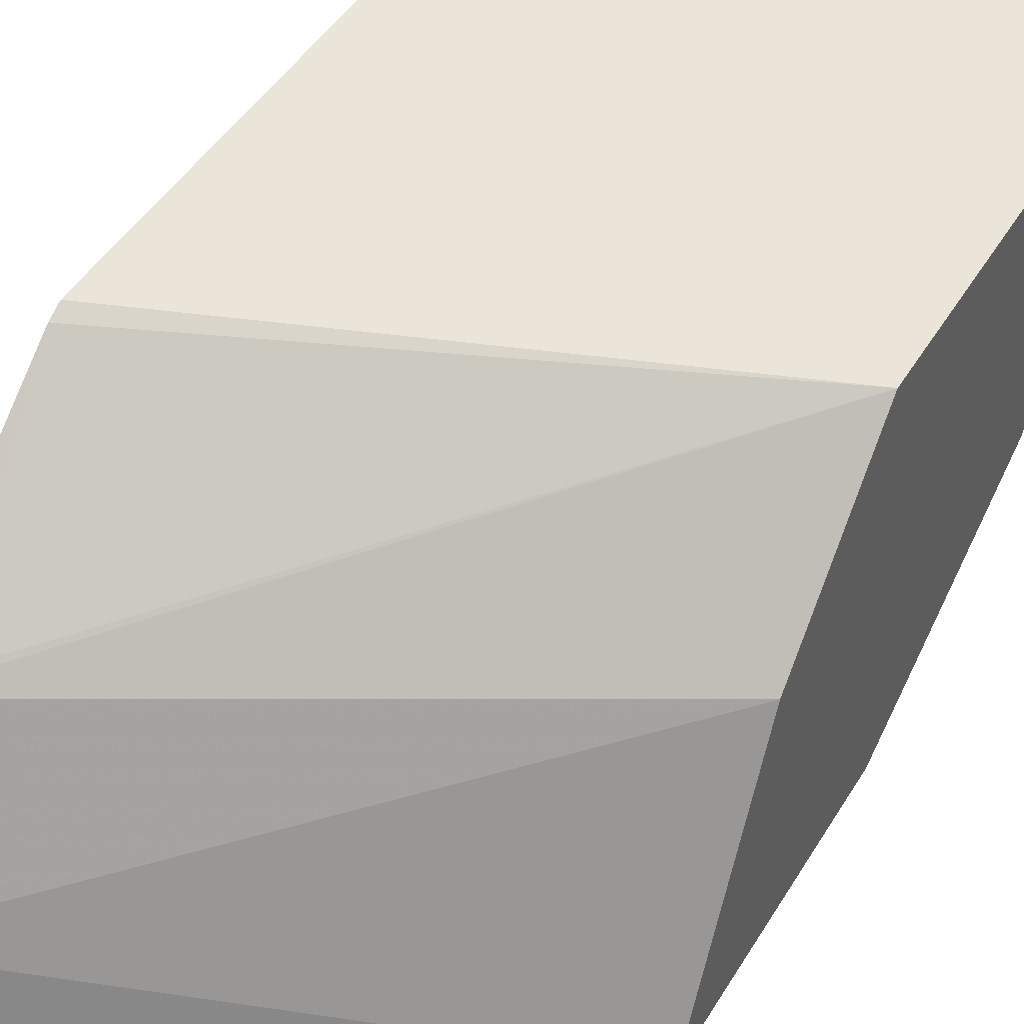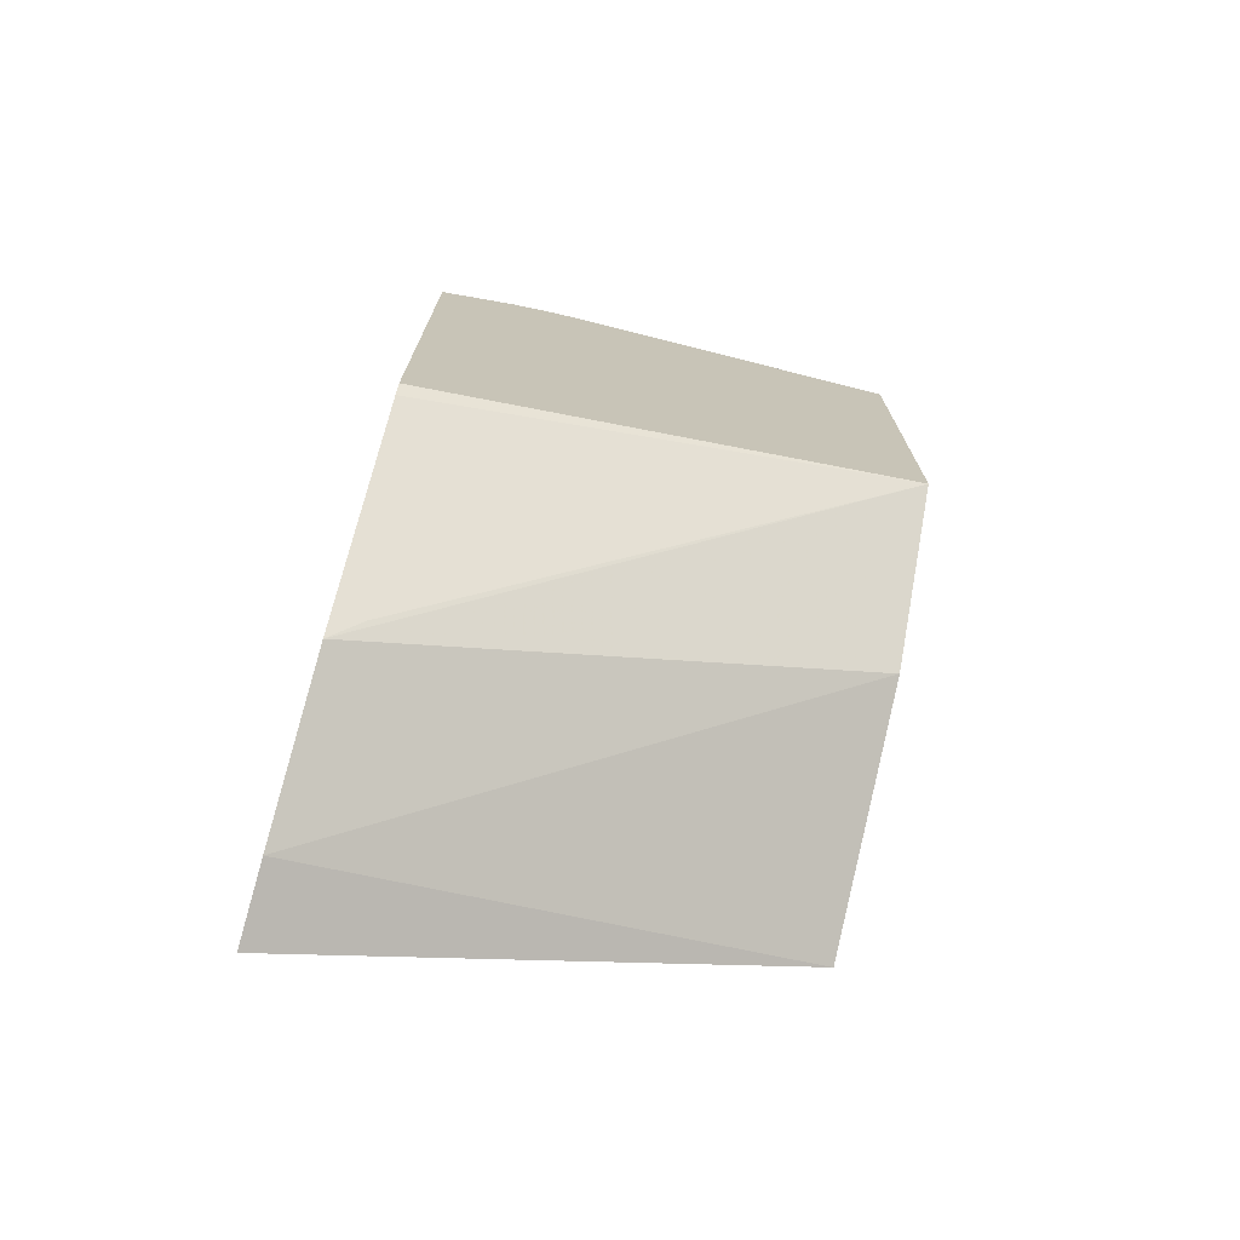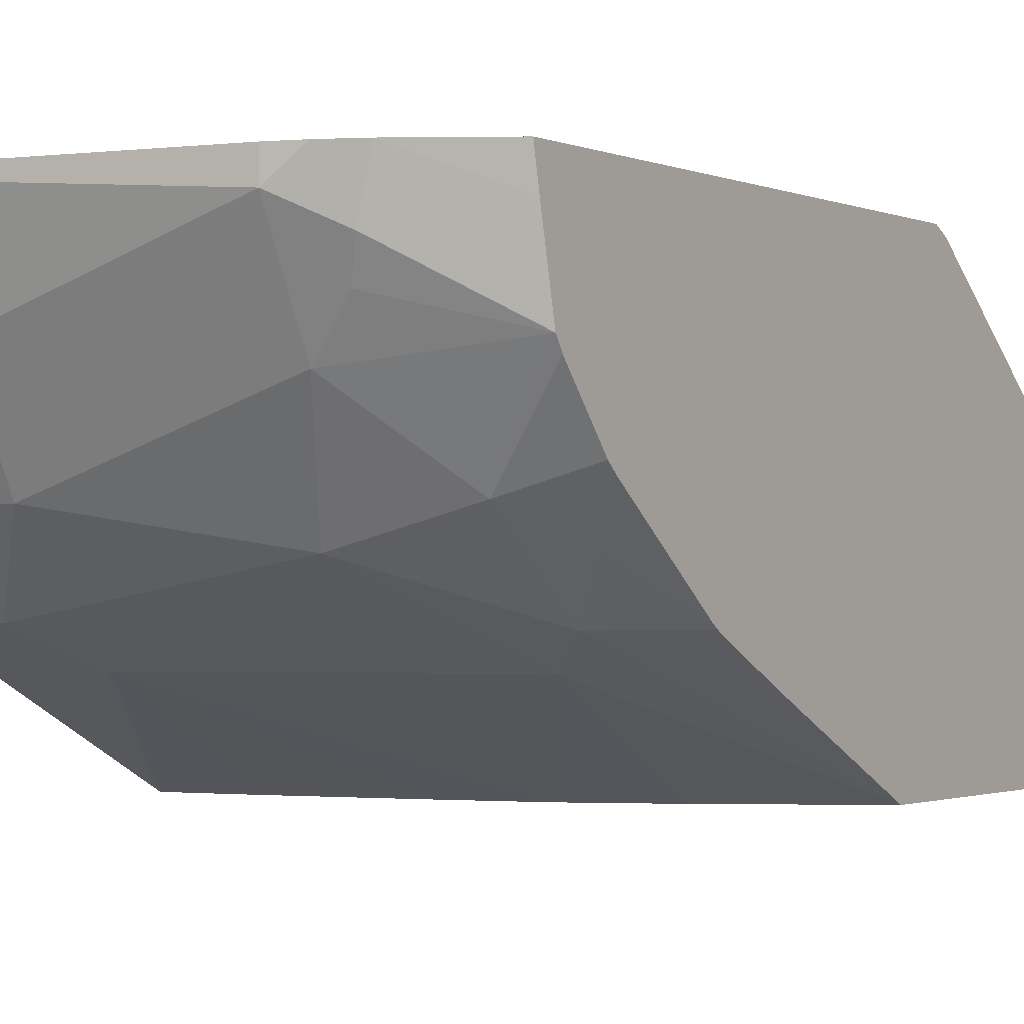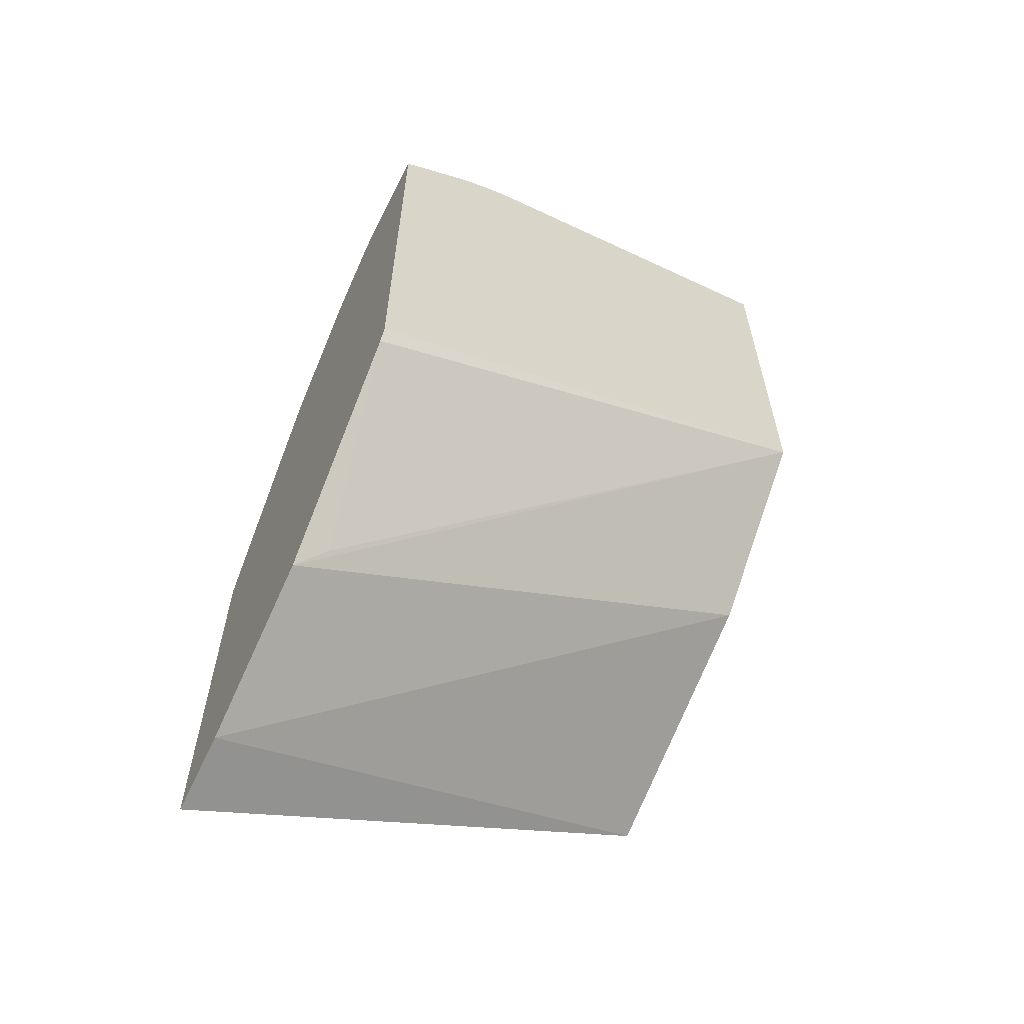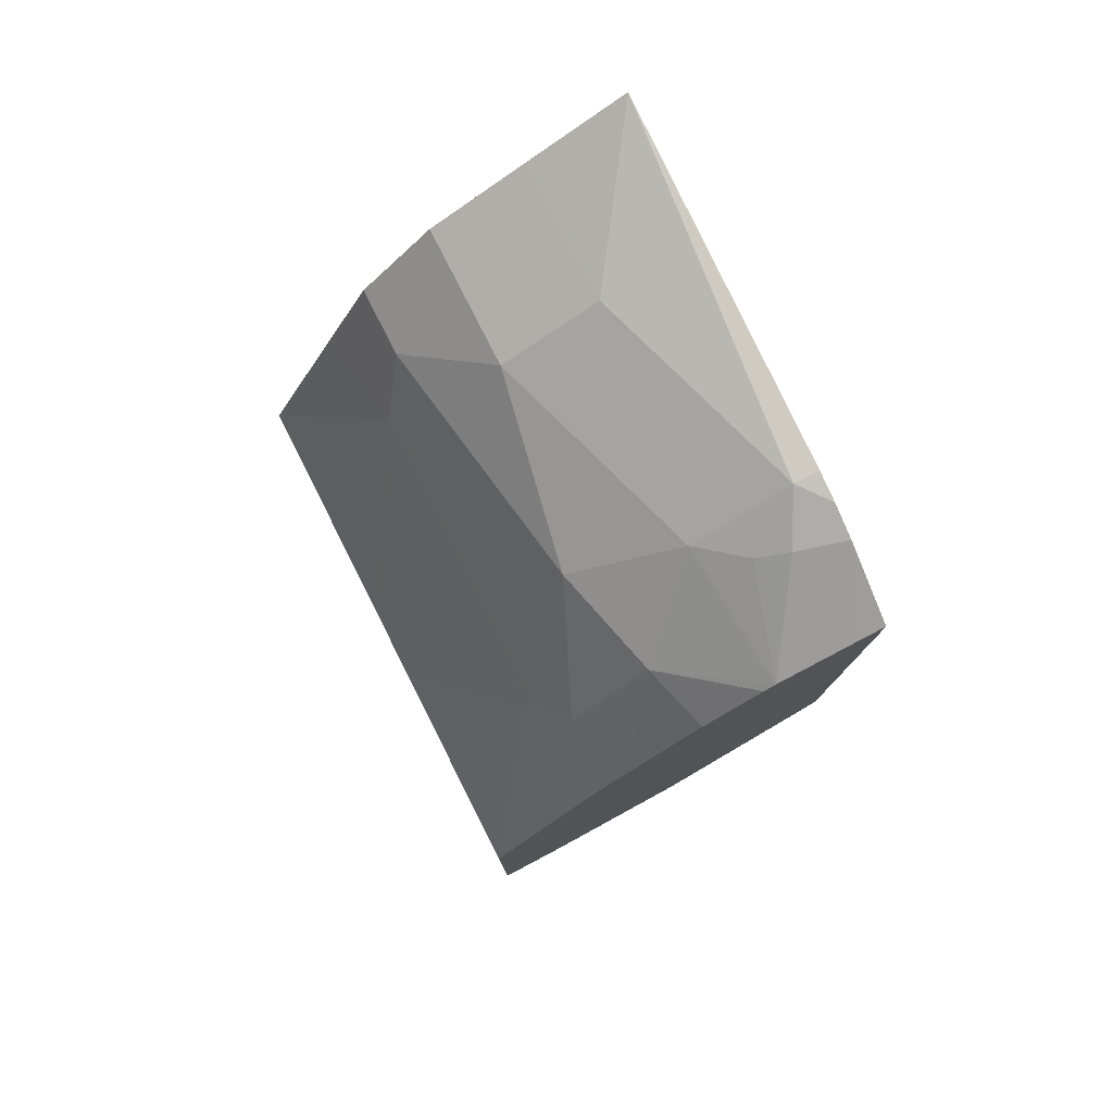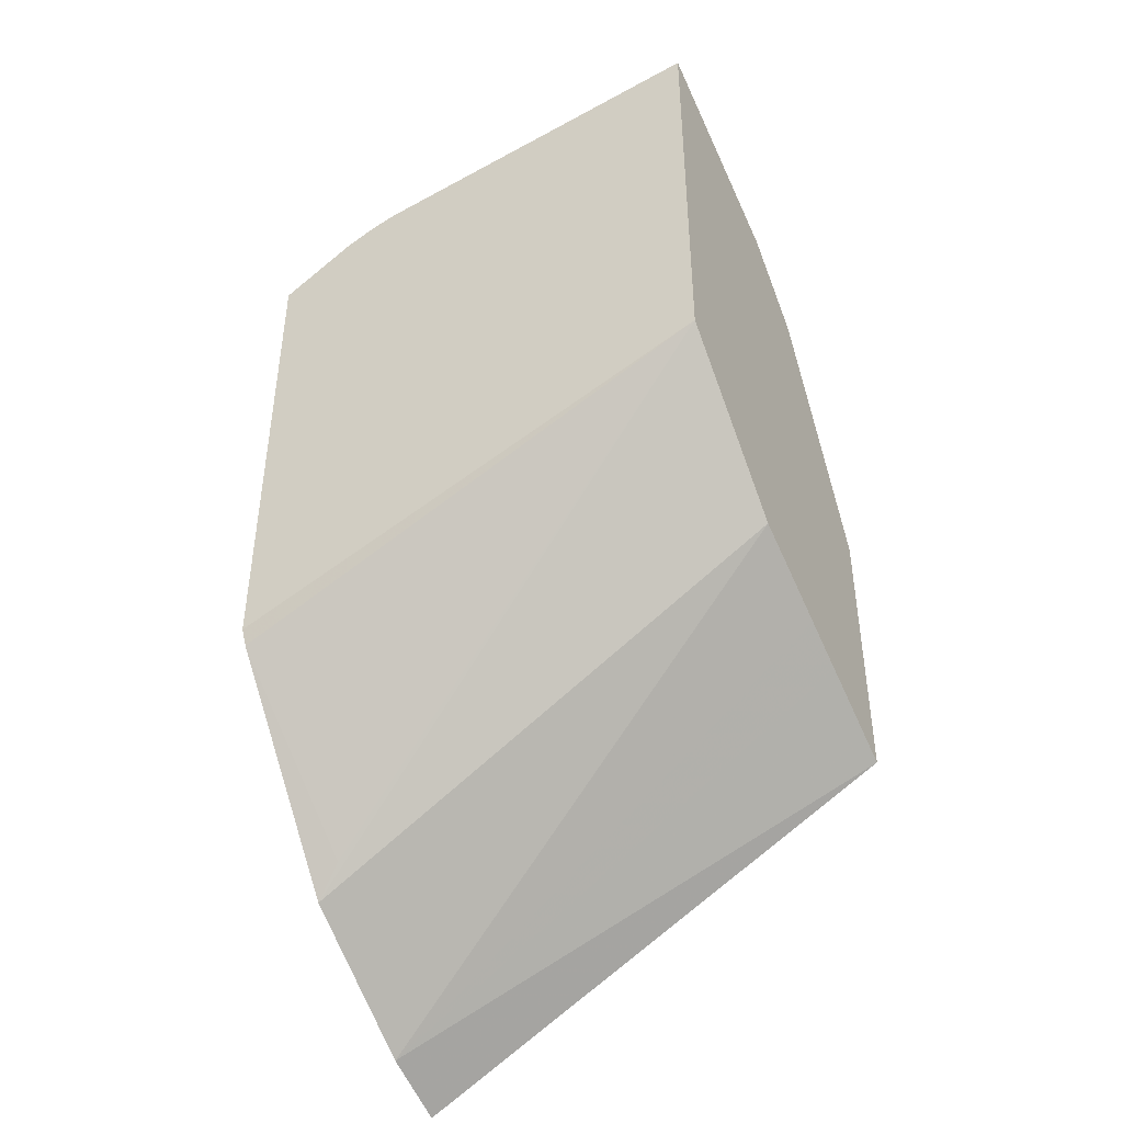
<metadata>
{"format":"obj","ext":"obj","renderer":"f3d","projection":"perspective","resolution":1024,"background":"white","views":[{"elev":45.4,"azim":-150.6,"up":"+Y"},{"elev":-73.4,"azim":164.6,"up":"+Z"},{"elev":-1.3,"azim":32.6,"up":"+Y"},{"elev":-61.2,"azim":151.9,"up":"+Z"},{"elev":78.8,"azim":63.2,"up":"+Z"},{"elev":-43.6,"azim":-151.8,"up":"+Z"}]}
</metadata>
<code>
v 0.255 -0.172 0.596
v 0.2165 -0.172 0.618
v 0.255 -0.1883 0.5926
v 0.255 -0.172 0.3367
v 0.1996 -0.172 0.6249
v 0.1849 -0.1849 0.6286
v 0.2095 -0.1972 0.6163
v 0.255 -0.2255 0.5843
v 0.255 -0.1739 0.3328
v 0.255 -0.172 0.3367
v 0.1849 -0.172 0.6286
v 0.2034 -0.2126 0.6101
v 0.002099 -0.172 0.6531
v 0.07397 -0.2219 0.6286
v 0.1849 -0.2342 0.604
v 0.2219 -0.2712 0.567
v 0.255 -0.2313 0.5805
v 0.255 -0.1758 0.329
v 0.002099 -0.172 0.4314
v 0.002099 -0.2219 0.6286
v 0.07397 -0.2465 0.6163
v 0.07397 -0.2712 0.604
v 0.1664 -0.2866 0.5731
v 0.255 -0.2646 0.5508
v 0.255 -0.2601 0.5559
v 0.2219 -0.3097 0.5177
v 0.2404 -0.2866 0.5362
v 0.255 -0.2569 0.2258
v 0.2404 -0.2496 0.2404
v 0.002099 -0.2465 0.3575
v 0.002099 -0.2465 0.6163
v 0.1479 -0.2835 0.5793
v 0.002099 -0.2712 0.604
v 0.03698 -0.3081 0.567
v 0.05547 -0.3236 0.5362
v 0.2034 -0.3236 0.4992
v 0.255 -0.3075 0.4943
v 0.255 -0.3694 0.3655
v 0.255 -0.3328 0.4437
v 0.255 -0.3203 0.4697
v 0.255 -0.3093 0.4917
v 0.255 -0.3332 0.1788
v 0.002099 -0.2698 0.3458
v 0.002099 -0.3081 0.567
v 0.002099 -0.3198 0.5437
v 0.002099 -0.3321 0.5191
v 0.03698 -0.3328 0.5177
v 0.002099 -0.3694 0.4437
v 0.04334 -0.3694 0.4382
v 0.111 -0.3694 0.4254
v 0.1497 -0.3694 0.4164
v 0.1916 -0.3694 0.3992
v 0.255 -0.3694 0.1651
v 0.002099 -0.3694 0.296
v 0.002099 -0.3205 0.3205
v 0.002099 -0.2958 0.3328
f 22 33 44
f 22 44 34
f 22 34 32
f 23 32 34
f 26 36 38
f 23 35 36
f 23 36 26
f 24 27 37
f 22 32 23
f 23 34 35
f 21 33 22
f 15 21 22
f 19 28 30
f 19 29 28
f 18 29 19
f 18 28 29
f 16 27 24
f 16 26 27
f 16 23 26
f 16 25 17
f 16 24 25
f 15 23 16
f 26 38 39
f 21 31 33
f 26 39 40
f 42 55 56
f 26 41 37
f 15 22 23
f 46 48 47
f 42 56 43
f 42 54 55
f 42 53 54
f 38 54 53
f 38 48 54
f 38 49 48
f 38 50 49
f 38 51 50
f 38 52 51
f 36 52 38
f 36 51 52
f 35 45 46
f 35 51 36
f 35 50 51
f 35 49 50
f 35 48 49
f 35 47 48
f 35 46 47
f 34 45 35
f 34 44 45
f 30 42 43
f 28 42 30
f 26 37 27
f 26 40 41
f 14 31 21
f 13 44 33
f 13 31 20
f 2 5 6
f 1 5 2
f 1 11 5
f 1 13 11
f 1 19 13
f 1 10 19
f 1 4 10
f 1 9 4
f 1 18 9
f 1 28 18
f 1 42 28
f 1 53 42
f 1 38 53
f 1 39 38
f 1 40 39
f 1 41 40
f 1 37 41
f 1 24 37
f 1 25 24
f 1 17 25
f 1 3 8
f 1 2 3
f 14 20 31
f 2 6 7
f 2 7 8
f 1 8 17
f 4 9 10
f 2 8 3
f 13 45 44
f 13 33 31
f 13 48 46
f 13 54 48
f 13 55 54
f 13 56 55
f 13 43 56
f 13 30 43
f 13 19 30
f 13 20 14
f 10 18 19
f 13 46 45
f 8 12 15
f 9 18 10
f 6 11 13
f 6 13 14
f 6 14 21
f 6 12 7
f 6 15 12
f 7 12 8
f 8 15 16
f 8 16 17
f 6 21 15
f 5 11 6

</code>
